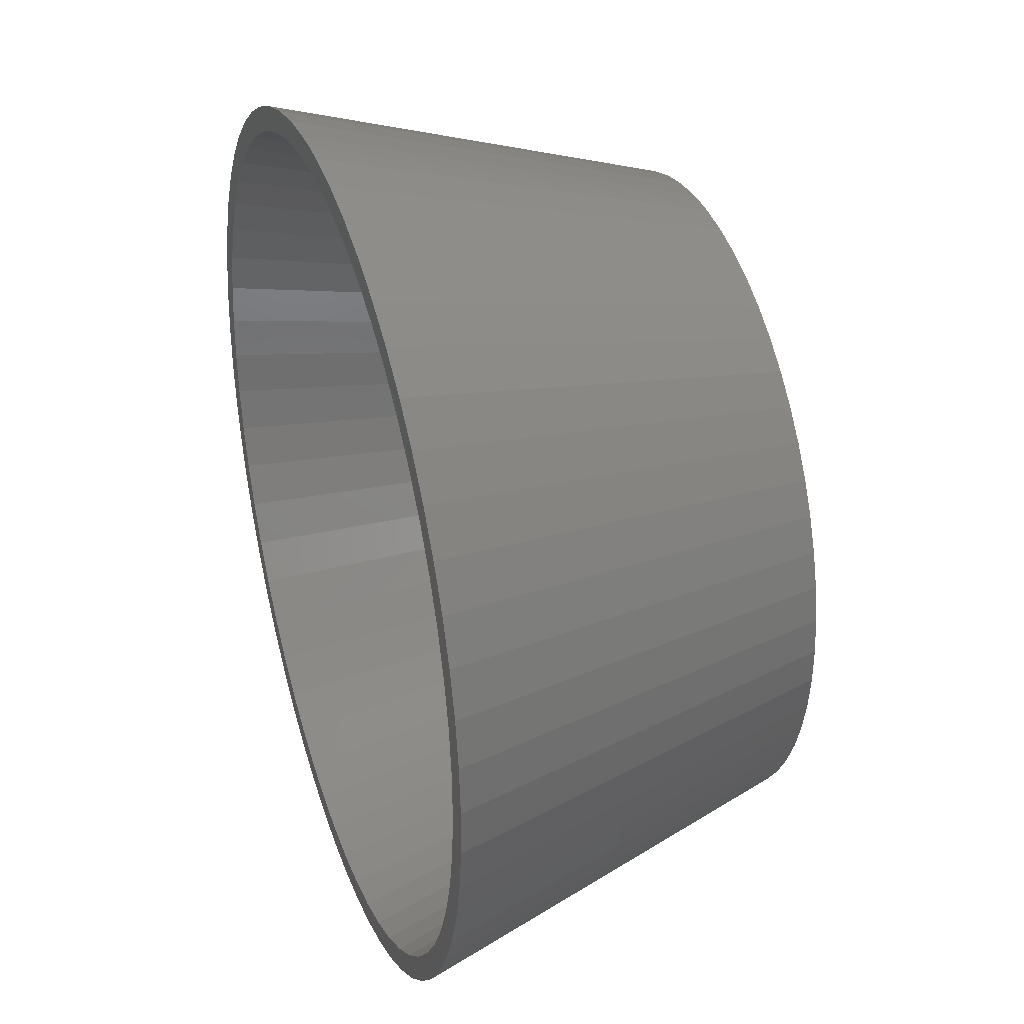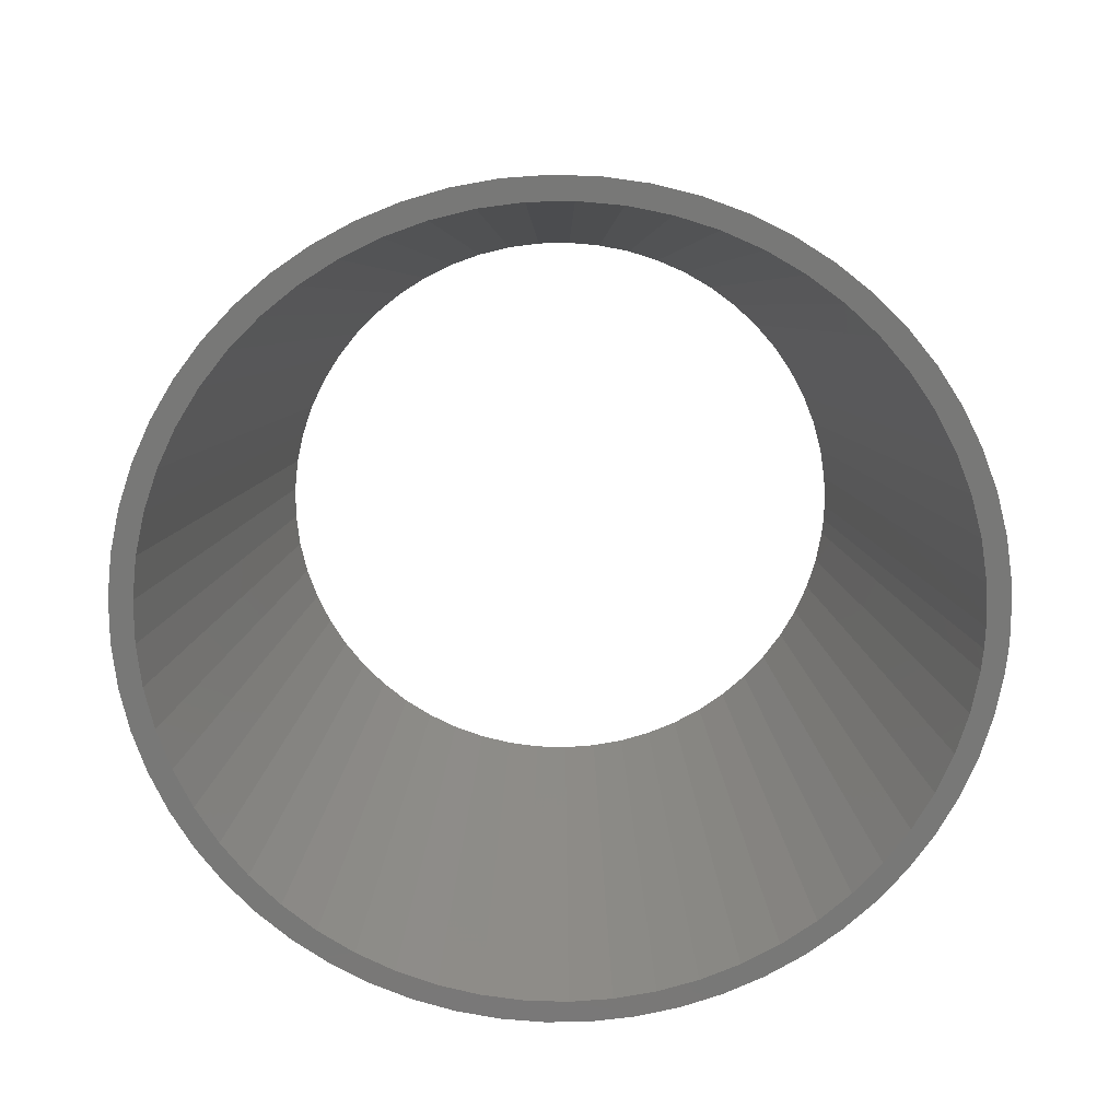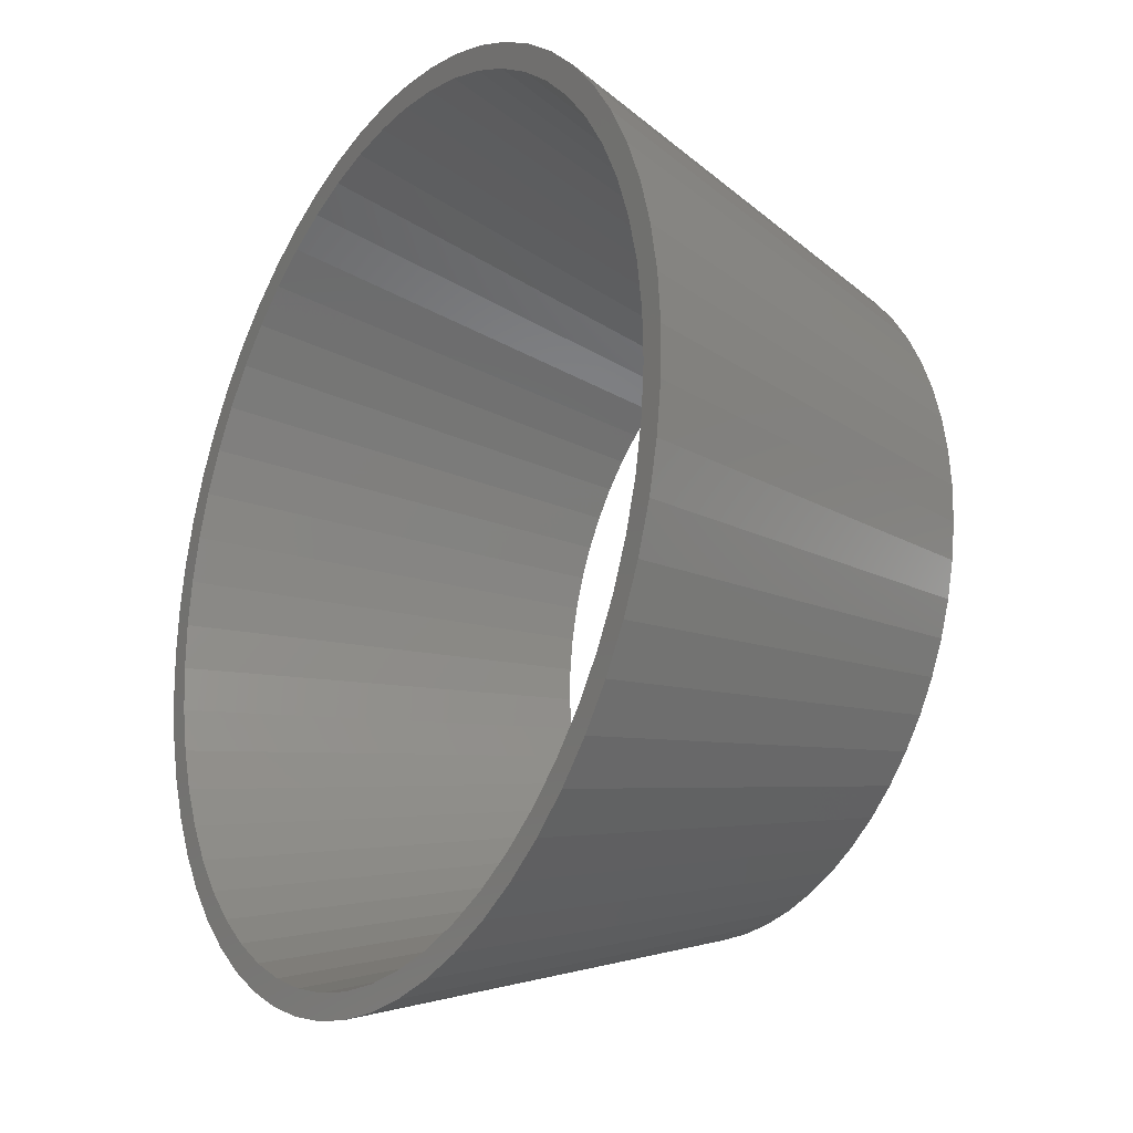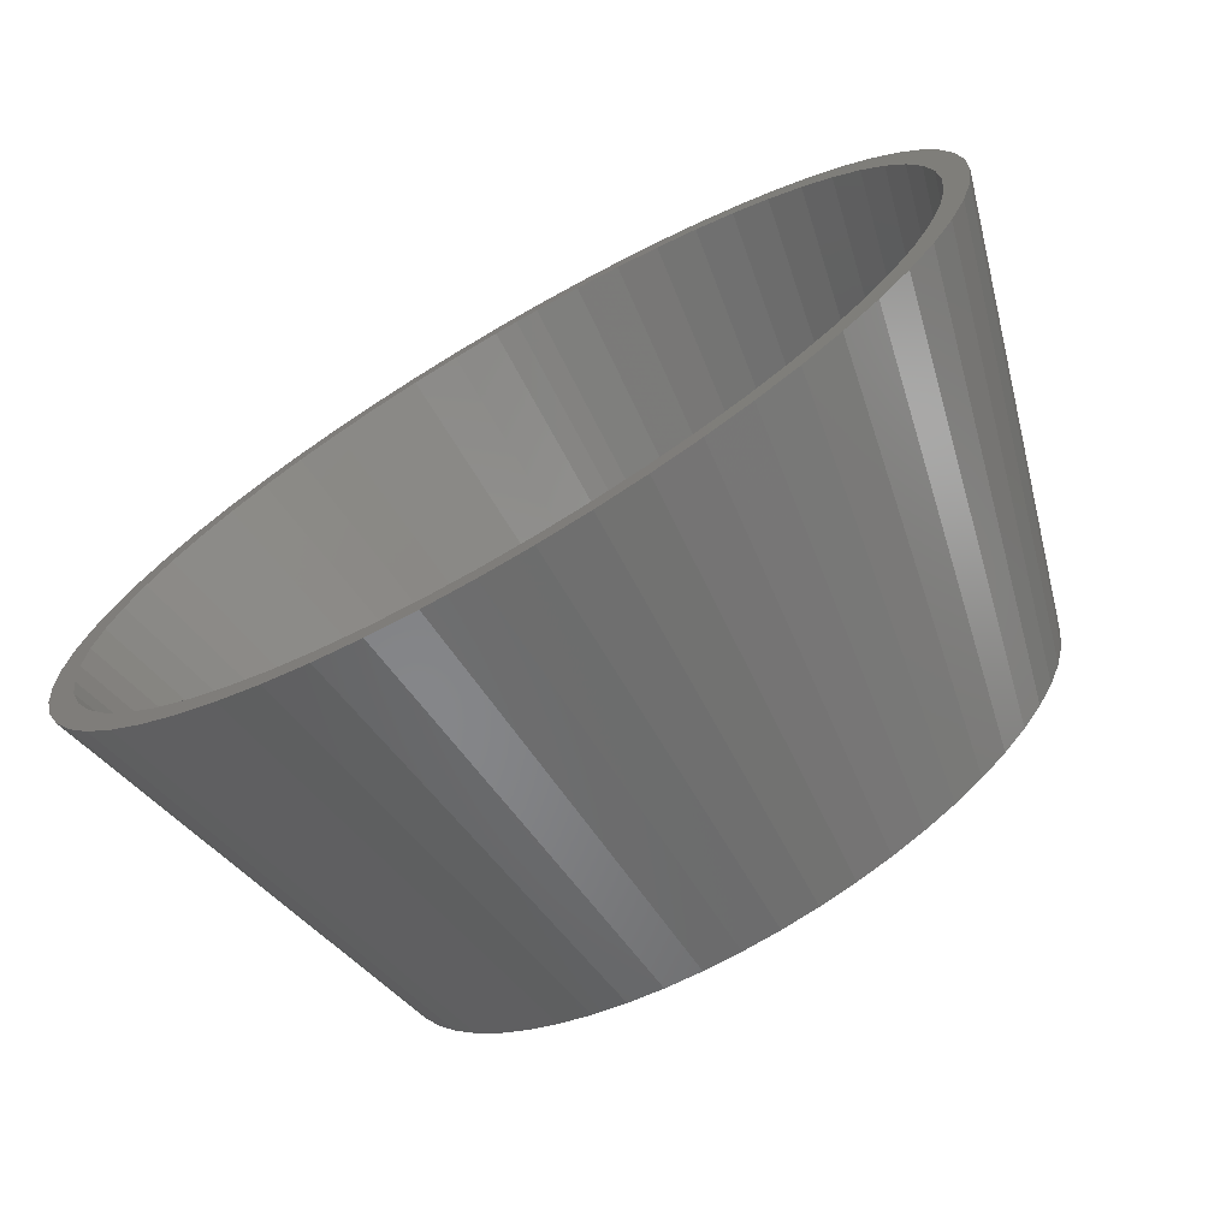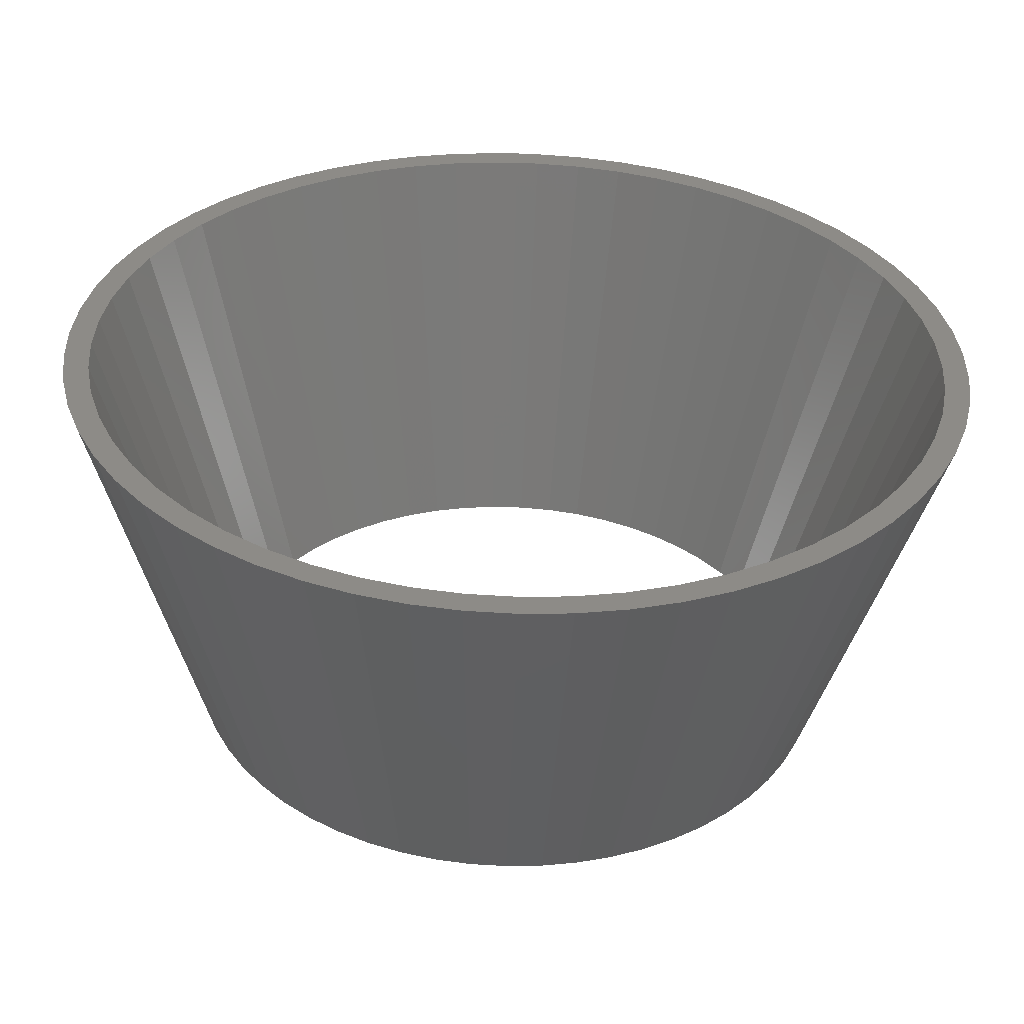
<metadata>
{"format":"stl","ext":"stl","renderer":"f3d","projection":"perspective","resolution":1024,"background":"white","views":[{"elev":34.3,"azim":71.6,"up":"+Z"},{"elev":-70.9,"azim":-93.5,"up":"+Y"},{"elev":-21.7,"azim":57.7,"up":"+Z"},{"elev":-72.4,"azim":30.0,"up":"+Z"},{"elev":-56.2,"azim":-1.7,"up":"+Z"}]}
</metadata>
<code>
# stl→obj: 236 verts, 472 faces
v 58.66 52.96 17.82
v 60.27 5.132 3.313
v 62.68 52.96 18.49
v 65.88 5.132 4.249
v 66.61 52.96 19.6
v 71.35 5.132 5.795
v 70.38 52.96 21.13
v 76.61 5.132 7.935
v 73.97 52.96 23.07
v 81.61 5.132 10.64
v 77.32 52.96 25.4
v 86.28 5.132 13.88
v 80.39 52.96 28.07
v 90.57 5.132 17.61
v 83.15 52.96 31.07
v 94.42 5.132 21.79
v 85.57 52.96 34.36
v 97.79 5.132 26.37
v 87.61 52.96 37.89
v 100.6 5.132 31.3
v 89.24 52.96 41.62
v 102.9 5.132 36.5
v 90.46 52.96 45.51
v 104.6 5.132 41.93
v 91.24 52.96 49.51
v 105.7 5.132 47.51
v 91.58 52.96 53.57
v 106.2 5.132 53.17
v 91.47 52.96 57.65
v 106 5.132 58.85
v 90.91 52.96 61.69
v 105.2 5.132 64.48
v 89.91 52.96 65.64
v 103.8 5.132 69.99
v 88.48 52.96 69.46
v 101.8 5.132 75.32
v 86.64 52.96 73.09
v 99.27 5.132 80.39
v 84.41 52.96 76.51
v 96.17 5.132 85.15
v 81.82 52.96 79.65
v 92.55 5.132 89.54
v 78.89 52.96 82.5
v 88.48 5.132 93.5
v 75.68 52.96 85
v 83.99 5.132 96.99
v 72.2 52.96 87.13
v 79.15 5.132 99.97
v 68.52 52.96 88.87
v 74.01 5.132 102.4
v 64.66 52.96 90.2
v 68.63 5.132 104.2
v 60.68 52.96 91.09
v 63.09 5.132 105.5
v 56.63 52.96 91.54
v 57.44 5.132 106.1
v 54.59 52.96 91.59
v 54.59 5.132 106.2
v 52.56 52.96 91.54
v 51.75 5.132 106.1
v 48.5 52.96 91.09
v 46.1 5.132 105.5
v 44.53 52.96 90.2
v 40.55 5.132 104.2
v 40.67 52.96 88.87
v 35.18 5.132 102.4
v 36.98 52.96 87.13
v 30.04 5.132 99.97
v 33.51 52.96 85
v 25.2 5.132 96.99
v 30.29 52.96 82.5
v 20.71 5.132 93.5
v 27.37 52.96 79.65
v 16.63 5.132 89.54
v 24.78 52.96 76.51
v 13.02 5.132 85.15
v 22.55 52.96 73.09
v 9.912 5.132 80.39
v 20.71 52.96 69.46
v 7.346 5.132 75.32
v 19.28 52.96 65.64
v 5.352 5.132 69.99
v 18.28 52.96 61.69
v 3.957 5.132 64.48
v 17.72 52.96 57.65
v 3.176 5.132 58.85
v 17.61 52.96 53.57
v 3.02 5.132 53.17
v 17.94 52.96 49.51
v 3.489 5.132 47.51
v 18.73 52.96 45.51
v 4.579 5.132 41.93
v 19.94 52.96 41.62
v 6.276 5.132 36.5
v 21.58 52.96 37.89
v 8.559 5.132 31.3
v 23.62 52.96 34.36
v 11.4 5.132 26.37
v 26.03 52.96 31.07
v 14.77 5.132 21.79
v 28.79 52.96 28.07
v 18.62 5.132 17.61
v 31.87 52.96 25.4
v 22.9 5.132 13.88
v 35.22 52.96 23.07
v 27.58 5.132 10.64
v 38.8 52.96 21.13
v 32.57 5.132 7.935
v 42.58 52.96 19.6
v 37.84 5.132 5.795
v 46.5 52.96 18.49
v 43.31 5.132 4.249
v 50.52 52.96 17.82
v 48.92 5.132 3.313
v 54.59 52.96 17.59
v 54.59 5.132 3
v 94.47 52.96 51.4
v 93.9 52.96 47.18
v 92.89 52.96 43.05
v 91.45 52.96 39.04
v 89.58 52.96 35.21
v 87.33 52.96 31.6
v 84.7 52.96 28.25
v 81.73 52.96 25.2
v 78.45 52.96 22.49
v 74.9 52.96 20.13
v 71.12 52.96 18.17
v 67.16 52.96 16.62
v 63.05 52.96 15.5
v 58.85 52.96 14.82
v 54.59 52.96 14.59
v 50.34 52.96 14.82
v 46.14 52.96 15.5
v 42.03 52.96 16.62
v 38.07 52.96 18.17
v 34.29 52.96 20.13
v 30.74 52.96 22.49
v 27.46 52.96 25.2
v 24.49 52.96 28.25
v 21.86 52.96 31.6
v 19.6 52.96 35.21
v 17.74 52.96 39.04
v 16.3 52.96 43.05
v 15.29 52.96 47.18
v 14.72 52.96 51.4
v 14.61 52.96 55.66
v 14.95 52.96 59.9
v 15.74 52.96 64.09
v 16.97 52.96 68.16
v 18.62 52.96 72.09
v 20.68 52.96 75.81
v 23.13 52.96 79.29
v 25.94 52.96 82.5
v 29.06 52.96 85.39
v 32.48 52.96 87.93
v 36.15 52.96 90.09
v 40.03 52.96 91.85
v 44.07 52.96 93.18
v 48.23 52.96 94.08
v 52.46 52.96 94.54
v 54.59 52.96 94.59
v 56.72 52.96 94.54
v 60.96 52.96 94.08
v 65.12 52.96 93.18
v 69.16 52.96 91.85
v 73.04 52.96 90.09
v 76.71 52.96 87.93
v 80.12 52.96 85.39
v 83.25 52.96 82.5
v 86.06 52.96 79.29
v 88.5 52.96 75.81
v 90.57 52.96 72.09
v 92.22 52.96 68.16
v 93.45 52.96 64.09
v 94.24 52.96 59.9
v 94.58 52.96 55.66
v 54.59 5.132 109.2
v 51.69 5.132 109.1
v 45.91 5.132 108.5
v 40.23 5.132 107.3
v 34.71 5.132 105.4
v 29.42 5.132 103
v 24.41 5.132 100.1
v 19.75 5.132 96.62
v 15.48 5.132 92.68
v 11.65 5.132 88.31
v 8.313 5.132 83.55
v 5.497 5.132 78.47
v 3.237 5.132 73.11
v 1.56 5.132 67.55
v 0.483 5.132 61.84
v 0.01935 5.132 56.05
v 0.174 5.132 50.24
v 0.9453 5.132 44.48
v 2.324 5.132 38.83
v 4.296 5.132 33.37
v 6.837 5.132 28.14
v 9.919 5.132 23.21
v 13.51 5.132 18.64
v 17.56 5.132 14.48
v 22.04 5.132 10.77
v 26.88 5.132 7.558
v 32.03 5.132 4.879
v 37.45 5.132 2.763
v 43.05 5.132 1.234
v 48.79 5.132 0.3093
v 54.59 5.132 0
v 60.4 5.132 0.3093
v 66.13 5.132 1.234
v 71.74 5.132 2.763
v 77.15 5.132 4.879
v 82.31 5.132 7.558
v 87.15 5.132 10.77
v 91.62 5.132 14.48
v 95.68 5.132 18.64
v 99.27 5.132 23.21
v 102.3 5.132 28.14
v 104.9 5.132 33.37
v 106.9 5.132 38.83
v 108.2 5.132 44.48
v 109 5.132 50.24
v 109.2 5.132 56.05
v 108.7 5.132 61.84
v 107.6 5.132 67.55
v 105.9 5.132 73.11
v 103.7 5.132 78.47
v 100.9 5.132 83.55
v 97.53 5.132 88.31
v 93.71 5.132 92.68
v 89.44 5.132 96.62
v 84.77 5.132 100.1
v 79.77 5.132 103
v 74.47 5.132 105.4
v 68.96 5.132 107.3
v 63.28 5.132 108.5
v 57.5 5.132 109.1
f 1 2 3
f 3 2 4
f 3 4 5
f 5 4 6
f 5 6 7
f 7 6 8
f 7 8 9
f 9 8 10
f 9 10 11
f 11 10 12
f 11 12 13
f 13 12 14
f 13 14 15
f 15 14 16
f 15 16 17
f 17 16 18
f 17 18 19
f 19 18 20
f 19 20 21
f 21 20 22
f 21 22 23
f 23 22 24
f 23 24 25
f 25 24 26
f 25 26 27
f 27 26 28
f 27 28 29
f 29 28 30
f 29 30 31
f 31 30 32
f 31 32 33
f 33 32 34
f 33 34 35
f 35 34 36
f 35 36 37
f 37 36 38
f 37 38 39
f 39 38 40
f 39 40 41
f 41 40 42
f 41 42 43
f 43 42 44
f 43 44 45
f 45 44 46
f 45 46 47
f 47 46 48
f 47 48 49
f 49 48 50
f 49 50 51
f 51 50 52
f 51 52 53
f 53 52 54
f 53 54 55
f 55 54 56
f 55 56 57
f 57 56 58
f 57 58 59
f 59 58 60
f 59 60 61
f 61 60 62
f 61 62 63
f 63 62 64
f 63 64 65
f 65 64 66
f 65 66 67
f 67 66 68
f 67 68 69
f 69 68 70
f 69 70 71
f 71 70 72
f 71 72 73
f 73 72 74
f 73 74 75
f 75 74 76
f 75 76 77
f 77 76 78
f 77 78 79
f 79 78 80
f 79 80 81
f 81 80 82
f 81 82 83
f 83 82 84
f 83 84 85
f 85 84 86
f 85 86 87
f 87 86 88
f 87 88 89
f 89 88 90
f 89 90 91
f 91 90 92
f 91 92 93
f 93 92 94
f 93 94 95
f 95 94 96
f 95 96 97
f 97 96 98
f 97 98 99
f 99 98 100
f 99 100 101
f 101 100 102
f 101 102 103
f 103 102 104
f 103 104 105
f 105 104 106
f 105 106 107
f 107 106 108
f 107 108 109
f 109 108 110
f 109 110 111
f 111 110 112
f 111 112 113
f 113 112 114
f 113 114 115
f 115 114 116
f 115 116 1
f 1 116 2
f 27 117 25
f 25 117 118
f 25 118 23
f 23 118 119
f 23 119 21
f 21 119 120
f 21 120 19
f 19 120 121
f 19 121 17
f 17 121 122
f 17 122 15
f 15 122 123
f 15 123 13
f 13 123 124
f 13 124 11
f 11 124 125
f 11 125 9
f 9 125 126
f 9 126 7
f 7 126 127
f 7 127 5
f 5 127 128
f 5 128 3
f 3 128 129
f 3 129 1
f 1 129 130
f 1 130 115
f 115 130 131
f 115 131 113
f 113 131 132
f 113 132 111
f 111 132 133
f 111 133 109
f 109 133 134
f 109 134 107
f 107 134 135
f 107 135 105
f 105 135 136
f 105 136 103
f 103 136 137
f 103 137 101
f 101 137 138
f 101 138 99
f 99 138 139
f 99 139 97
f 97 139 140
f 97 140 95
f 95 140 141
f 95 141 93
f 93 141 142
f 93 142 91
f 91 142 143
f 91 143 89
f 89 143 144
f 89 144 87
f 144 145 87
f 87 145 146
f 87 146 85
f 85 146 147
f 85 147 83
f 83 147 148
f 83 148 81
f 81 148 149
f 81 149 79
f 79 149 150
f 79 150 77
f 77 150 151
f 77 151 75
f 75 151 152
f 75 152 73
f 73 152 153
f 73 153 71
f 71 153 154
f 71 154 69
f 69 154 155
f 69 155 67
f 67 155 156
f 67 156 65
f 65 156 157
f 65 157 63
f 63 157 158
f 63 158 61
f 61 158 159
f 61 159 59
f 59 159 160
f 59 160 57
f 57 160 161
f 57 161 55
f 55 161 162
f 55 162 53
f 53 162 163
f 53 163 51
f 51 163 164
f 51 164 49
f 49 164 165
f 49 165 47
f 47 165 166
f 47 166 45
f 45 166 167
f 45 167 43
f 43 167 168
f 43 168 41
f 41 168 169
f 41 169 39
f 39 169 170
f 39 170 37
f 37 170 171
f 37 171 35
f 35 171 172
f 35 172 33
f 33 172 173
f 33 173 31
f 31 173 174
f 31 174 29
f 29 174 175
f 29 175 27
f 27 175 176
f 27 176 117
f 162 161 177
f 177 161 178
f 161 160 178
f 178 160 159
f 178 159 179
f 179 159 158
f 179 158 180
f 180 158 157
f 180 157 181
f 181 157 156
f 181 156 182
f 182 156 155
f 182 155 183
f 183 155 154
f 183 154 184
f 184 154 153
f 184 153 185
f 185 153 152
f 185 152 186
f 186 152 151
f 186 151 187
f 187 151 150
f 187 150 188
f 188 150 149
f 188 149 189
f 189 149 148
f 189 148 190
f 190 148 147
f 190 147 191
f 191 147 146
f 191 146 192
f 192 146 145
f 192 145 193
f 193 145 144
f 193 144 194
f 194 144 143
f 194 143 195
f 195 143 142
f 195 142 196
f 196 142 141
f 196 141 197
f 197 141 140
f 197 140 198
f 198 140 139
f 198 139 199
f 199 139 138
f 199 138 200
f 200 138 137
f 200 137 201
f 201 137 136
f 201 136 202
f 202 136 135
f 202 135 203
f 203 135 134
f 203 134 204
f 204 134 133
f 204 133 205
f 205 133 132
f 205 132 206
f 206 132 131
f 206 131 207
f 207 131 130
f 207 130 208
f 208 130 129
f 208 129 209
f 209 129 128
f 209 128 210
f 210 128 127
f 210 127 211
f 211 127 126
f 211 126 212
f 212 126 125
f 212 125 213
f 213 125 124
f 213 124 214
f 214 124 123
f 214 123 215
f 215 123 122
f 215 122 216
f 216 122 121
f 216 121 217
f 217 121 120
f 217 120 218
f 218 120 119
f 218 119 219
f 219 119 118
f 219 118 220
f 220 118 117
f 220 117 221
f 221 117 176
f 221 176 222
f 222 176 175
f 222 175 223
f 223 175 174
f 223 174 224
f 224 174 173
f 224 173 225
f 225 173 172
f 225 172 226
f 226 172 171
f 226 171 227
f 227 171 170
f 227 170 228
f 228 170 169
f 228 169 229
f 229 169 168
f 229 168 230
f 230 168 167
f 230 167 231
f 231 167 166
f 231 166 232
f 232 166 165
f 232 165 233
f 233 165 164
f 233 164 234
f 234 164 163
f 234 163 235
f 235 163 162
f 235 162 236
f 236 162 177
f 88 193 90
f 90 193 194
f 90 194 92
f 92 194 195
f 92 195 94
f 94 195 196
f 94 196 96
f 96 196 197
f 96 197 98
f 98 197 198
f 98 198 100
f 100 198 199
f 100 199 102
f 102 199 200
f 102 200 104
f 104 200 201
f 104 201 106
f 106 201 202
f 106 202 108
f 108 202 203
f 108 203 110
f 110 203 204
f 110 204 112
f 112 204 205
f 112 205 114
f 114 205 206
f 114 206 116
f 116 206 207
f 116 207 2
f 2 207 208
f 2 208 4
f 4 208 209
f 4 209 6
f 6 209 210
f 6 210 8
f 8 210 211
f 8 211 10
f 10 211 212
f 10 212 12
f 12 212 213
f 12 213 14
f 14 213 214
f 14 214 16
f 16 214 215
f 16 215 18
f 18 215 216
f 18 216 20
f 20 216 217
f 20 217 22
f 22 217 218
f 22 218 24
f 24 218 219
f 24 219 26
f 26 219 220
f 26 220 28
f 220 221 28
f 28 221 222
f 28 222 30
f 30 222 223
f 30 223 32
f 32 223 224
f 32 224 34
f 34 224 225
f 34 225 36
f 36 225 226
f 36 226 38
f 38 226 227
f 38 227 40
f 40 227 228
f 40 228 42
f 42 228 229
f 42 229 44
f 44 229 230
f 44 230 46
f 46 230 231
f 46 231 48
f 48 231 232
f 48 232 50
f 50 232 233
f 50 233 52
f 52 233 234
f 52 234 54
f 54 234 235
f 54 235 56
f 56 235 236
f 56 236 58
f 58 236 177
f 58 177 60
f 60 177 178
f 60 178 62
f 62 178 179
f 62 179 64
f 64 179 180
f 64 180 66
f 66 180 181
f 66 181 68
f 68 181 182
f 68 182 70
f 70 182 183
f 70 183 72
f 72 183 184
f 72 184 74
f 74 184 185
f 74 185 76
f 76 185 186
f 76 186 78
f 78 186 187
f 78 187 80
f 80 187 188
f 80 188 82
f 82 188 189
f 82 189 84
f 84 189 190
f 84 190 86
f 86 190 191
f 86 191 88
f 88 191 192
f 88 192 193

</code>
